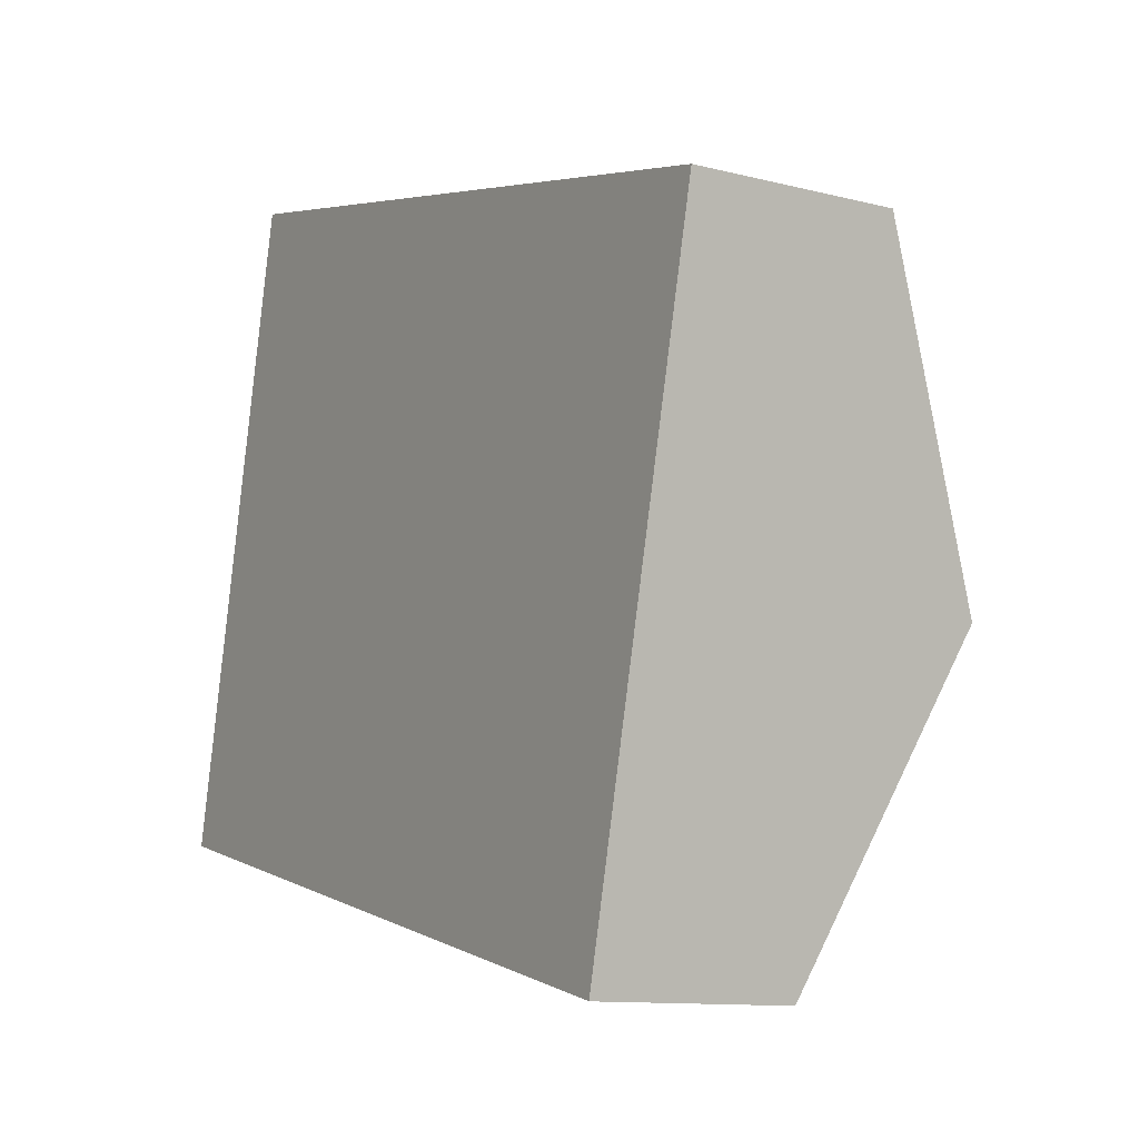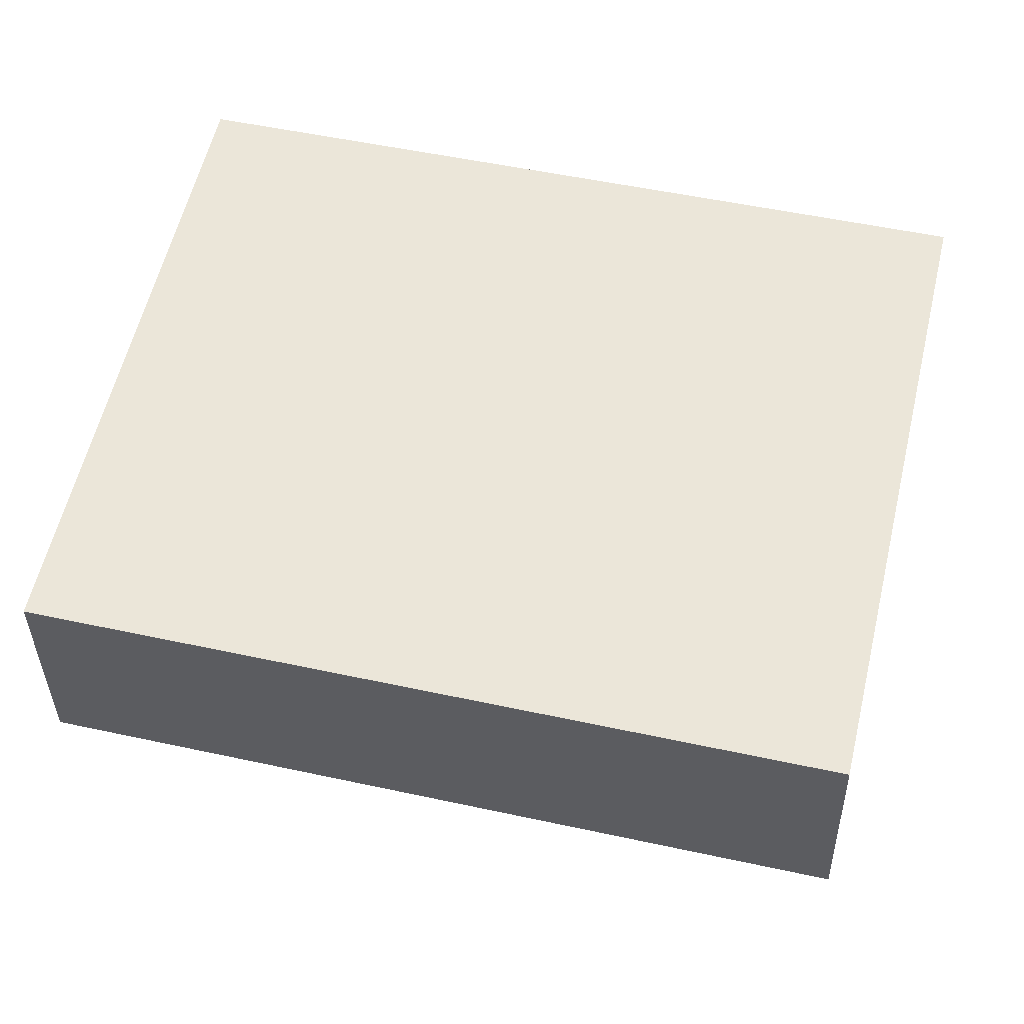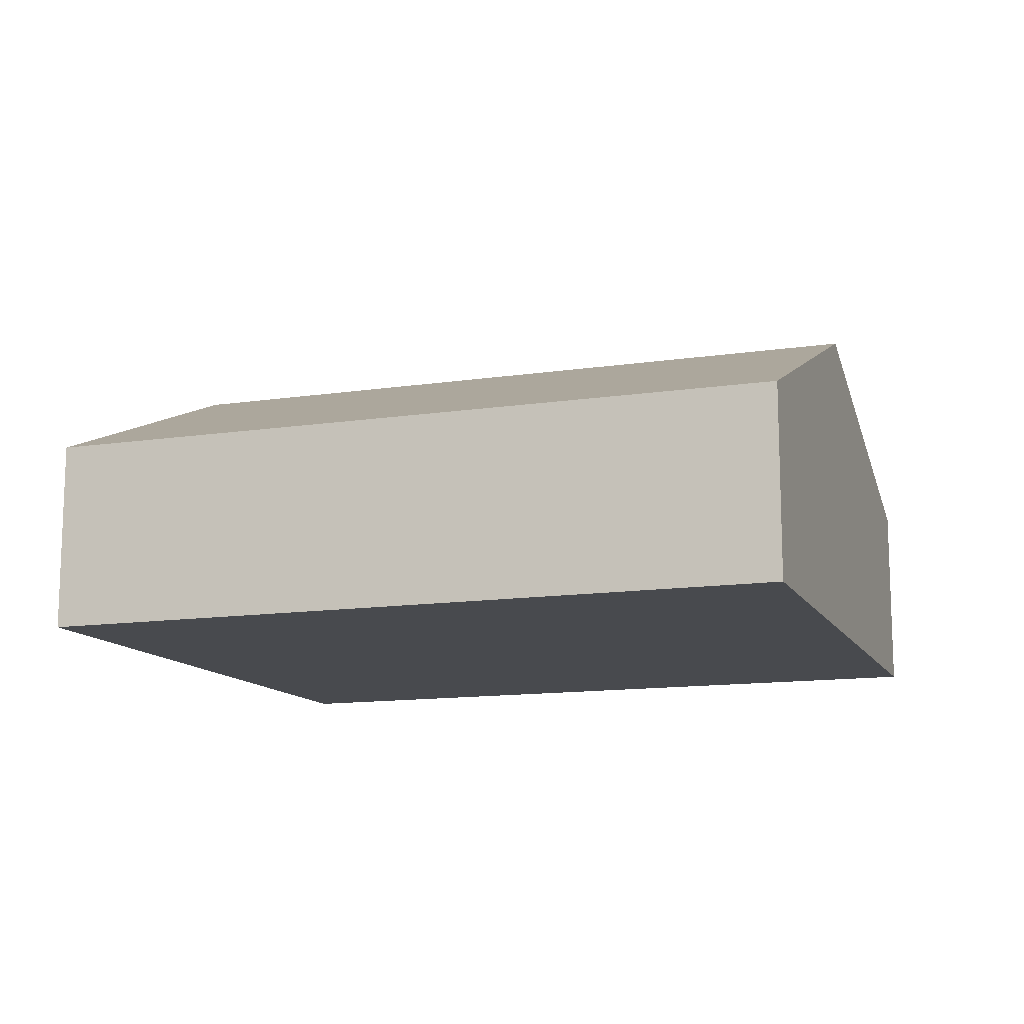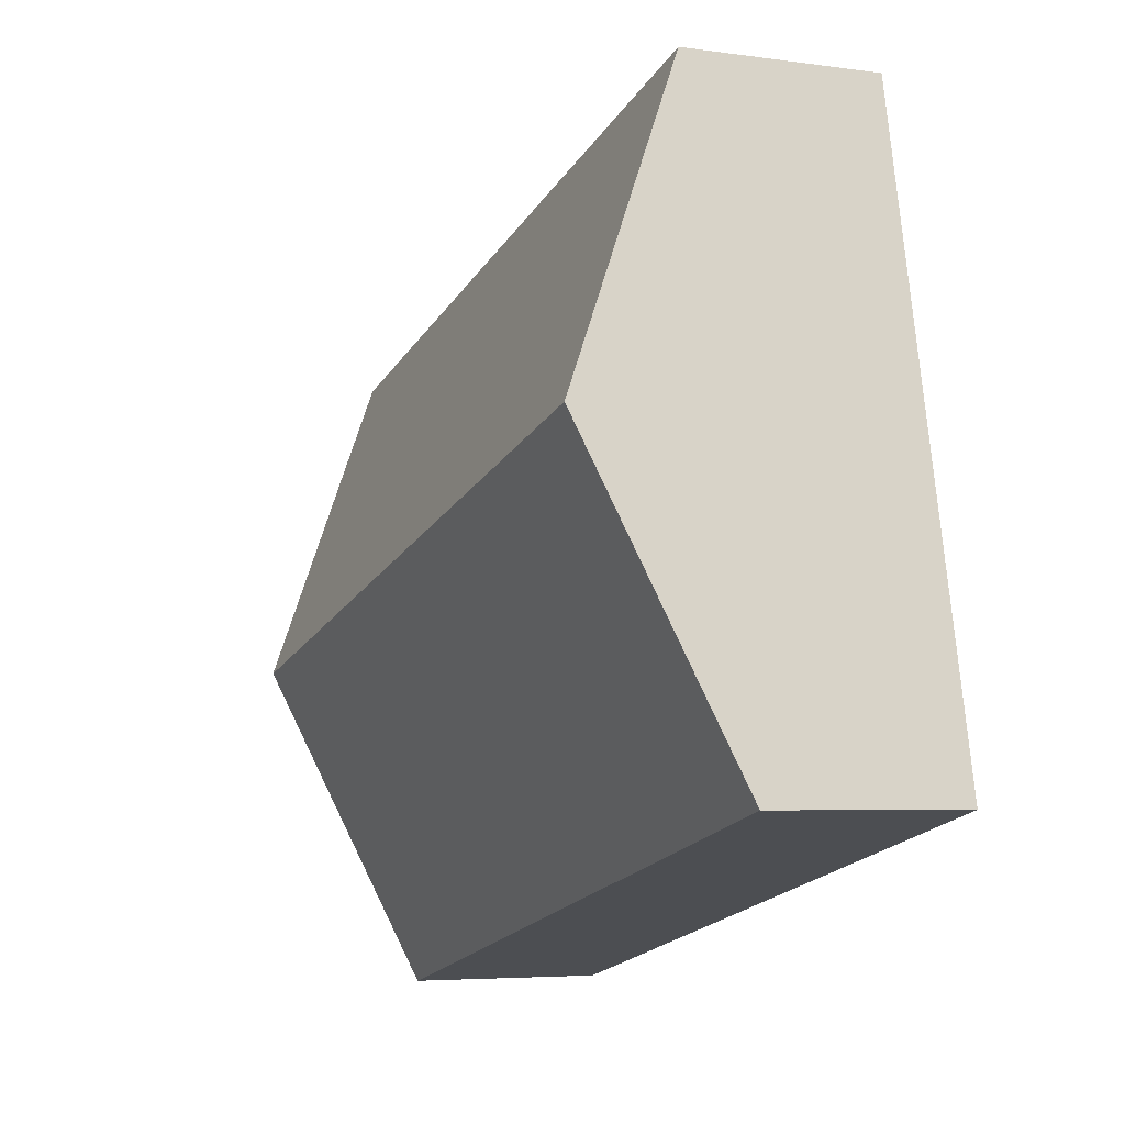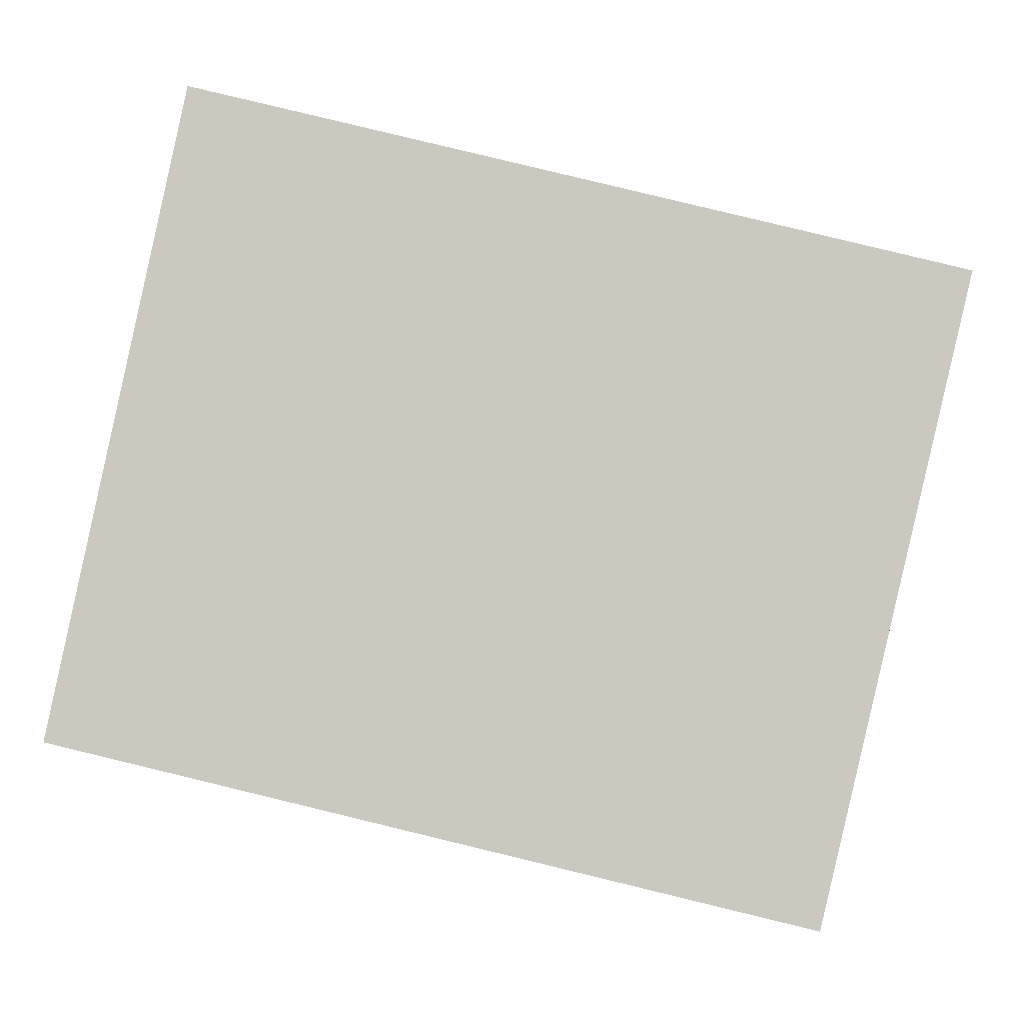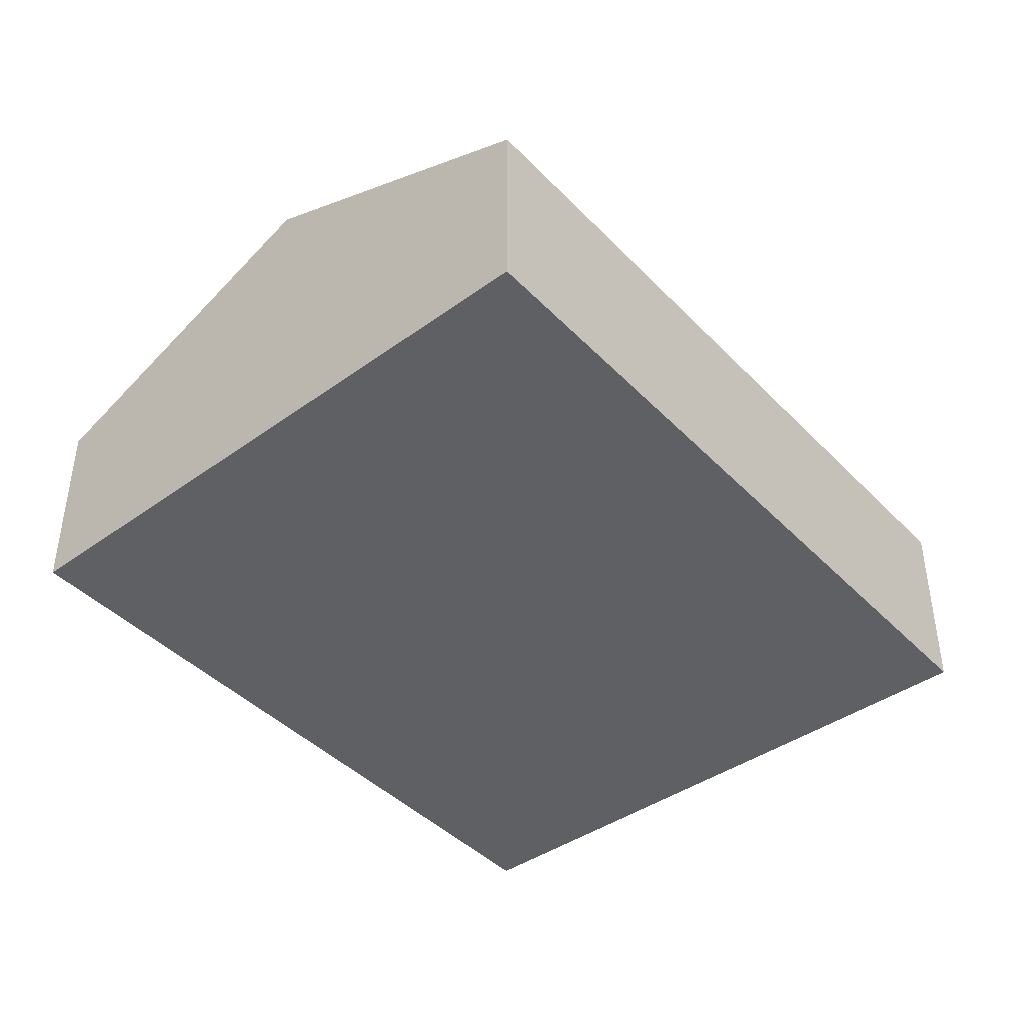
<metadata>
{"format":"obj","ext":"obj","renderer":"f3d","projection":"perspective","resolution":1024,"background":"white","views":[{"elev":-11.4,"azim":58.3,"up":"+Z"},{"elev":-36.1,"azim":0.9,"up":"+Z"},{"elev":-12.9,"azim":32.6,"up":"+Y"},{"elev":-5.1,"azim":-113.8,"up":"+Z"},{"elev":-2.7,"azim":1.3,"up":"+Z"},{"elev":-42.3,"azim":-36.9,"up":"+Y"}]}
</metadata>
<code>
v  13.81 3.042 7.001
v  1.043 5.117 4.92
v  2.085 3.042 9.832
v  12.64 5.117 2.118
v  11.29 3.044 -2.713
v  11.49 3.044 -2.759
v  1.011 5.053 4.769
v  0 3.038 1.86e-16
v  11.49 1.689e-16 -2.759
v  12.64 -1.297e-16 2.118
v  13.81 -4.287e-16 7.001
v  0 0 0
v  11.29 1.661e-16 -2.713
v  1.011 -2.92e-16 4.769
v  1.043 -3.013e-16 4.92
v  2.085 -6.02e-16 9.832
g defaultobject
f 1 2 3
f 2 1 4
f 5 4 6
f 4 5 2
f 2 5 7
f 7 5 8
f 4 9 6
f 9 4 1
f 9 1 10
f 10 1 11
f 9 5 6
f 5 9 8
f 8 9 12
f 12 9 13
f 12 7 8
f 7 12 14
f 7 14 2
f 2 14 3
f 3 14 15
f 3 15 16
f 16 1 3
f 1 16 11
f 13 14 12
f 14 13 9
f 14 9 10
f 14 10 15
f 15 10 16
f 16 10 11

</code>
